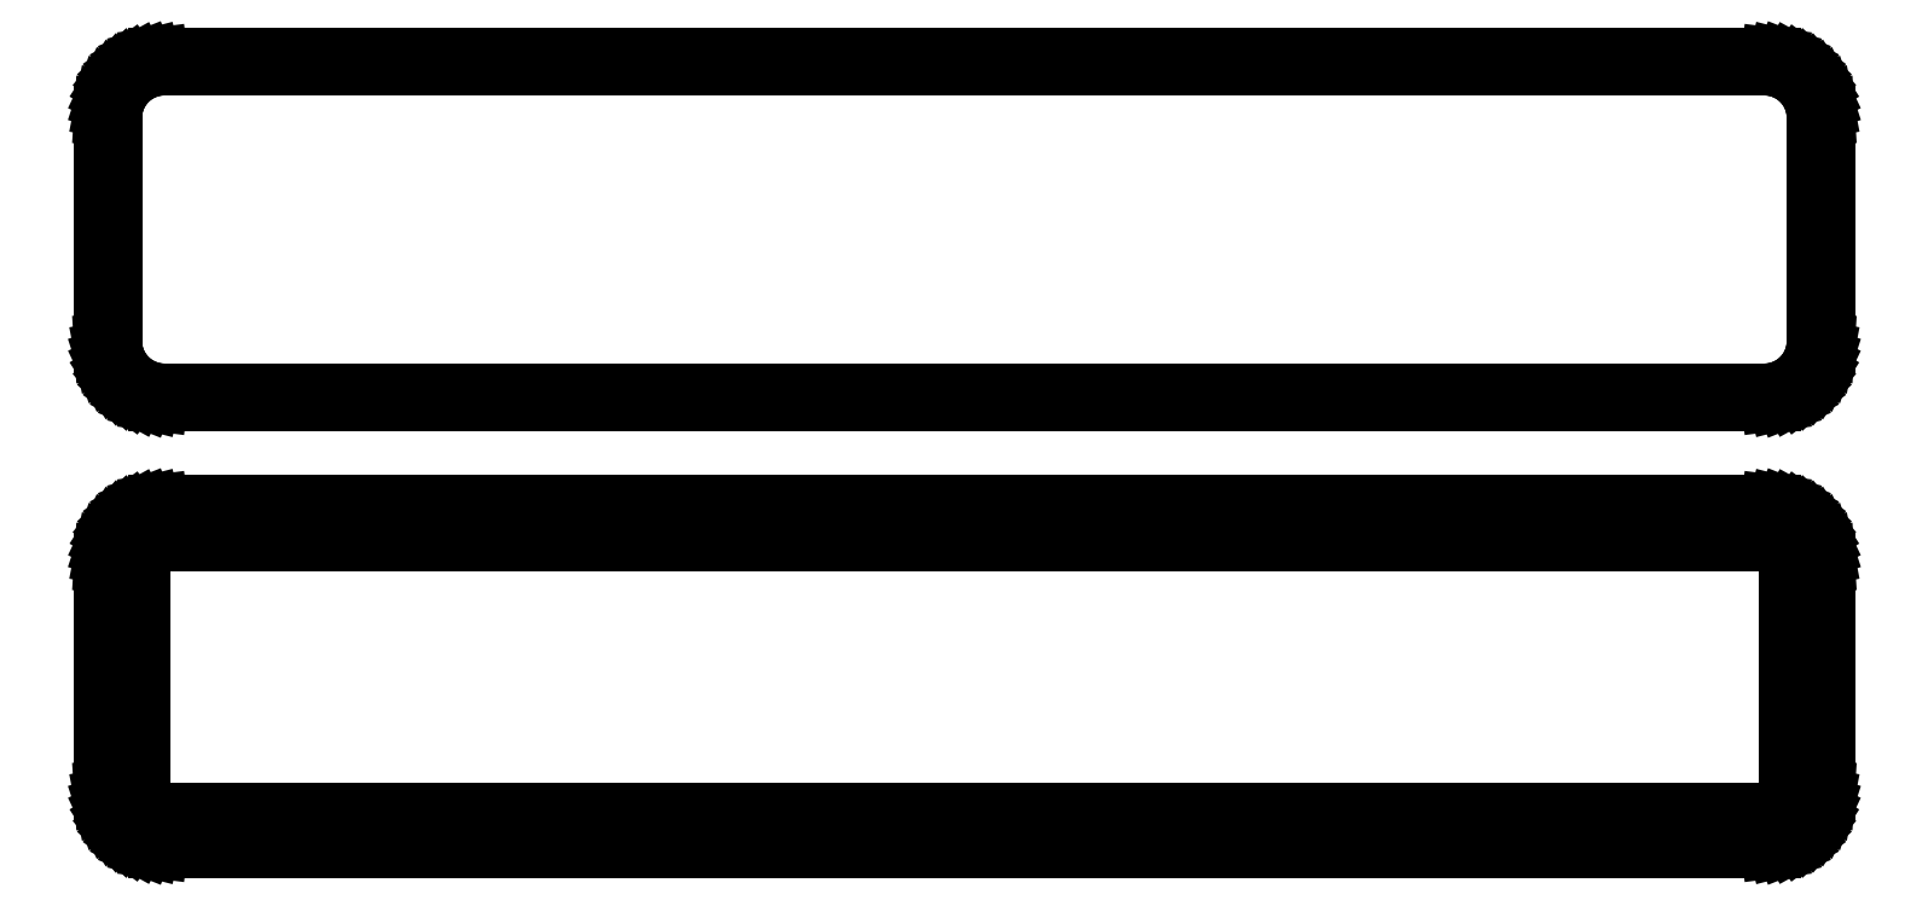
<metadata>
{"format":"dxf","ext":"dxf","renderer":"ezdxf+matplotlib","layout":"modelspace","background":"white","min_lineweight":24,"dpi":150}
</metadata>
<code>
0
SECTION
2
ENTITIES
0
LINE
8
0
10
70.94
20
102.1
11
71.55
21
102.2
0
LINE
8
0
10
71.55
20
102.2
11
72.13
21
102.5
0
LINE
8
0
10
72.13
20
102.5
11
72.68
21
102.8
0
LINE
8
0
10
72.68
20
102.8
11
73.19
21
103.1
0
LINE
8
0
10
73.19
20
103.1
11
73.64
21
103.6
0
LINE
8
0
10
73.64
20
103.6
11
74.05
21
104.1
0
LINE
8
0
10
74.05
20
104.1
11
74.38
21
104.6
0
LINE
8
0
10
74.38
20
104.6
11
74.65
21
105.2
0
LINE
8
0
10
74.65
20
105.2
11
74.84
21
105.8
0
LINE
8
0
10
74.84
20
105.8
11
74.96
21
106.4
0
LINE
8
0
10
74.96
20
106.4
11
75
21
107
0
LINE
8
0
10
75
20
107
11
75
21
127
0
LINE
8
0
10
75
20
127
11
74.96
21
127.6
0
LINE
8
0
10
74.96
20
127.6
11
74.84
21
128.2
0
LINE
8
0
10
74.84
20
128.2
11
74.65
21
128.8
0
LINE
8
0
10
74.65
20
128.8
11
74.38
21
129.4
0
LINE
8
0
10
74.38
20
129.4
11
74.05
21
129.9
0
LINE
8
0
10
74.05
20
129.9
11
73.64
21
130.4
0
LINE
8
0
10
73.64
20
130.4
11
73.19
21
130.9
0
LINE
8
0
10
73.19
20
130.9
11
72.68
21
131.2
0
LINE
8
0
10
72.68
20
131.2
11
72.13
21
131.5
0
LINE
8
0
10
72.13
20
131.5
11
71.55
21
131.8
0
LINE
8
0
10
71.55
20
131.8
11
70.94
21
131.9
0
LINE
8
0
10
70.94
20
131.9
11
70.31
21
132
0
LINE
8
0
10
70.31
20
132
11
-70.31
21
132
0
LINE
8
0
10
-70.31
20
132
11
-70.94
21
131.9
0
LINE
8
0
10
-70.94
20
131.9
11
-71.55
21
131.8
0
LINE
8
0
10
-71.55
20
131.8
11
-72.13
21
131.5
0
LINE
8
0
10
-72.13
20
131.5
11
-72.68
21
131.2
0
LINE
8
0
10
-72.68
20
131.2
11
-73.19
21
130.9
0
LINE
8
0
10
-73.19
20
130.9
11
-73.64
21
130.4
0
LINE
8
0
10
-73.64
20
130.4
11
-74.05
21
129.9
0
LINE
8
0
10
-74.05
20
129.9
11
-74.38
21
129.4
0
LINE
8
0
10
-74.38
20
129.4
11
-74.65
21
128.8
0
LINE
8
0
10
-74.65
20
128.8
11
-74.84
21
128.2
0
LINE
8
0
10
-74.84
20
128.2
11
-74.96
21
127.6
0
LINE
8
0
10
-74.96
20
127.6
11
-75
21
127
0
LINE
8
0
10
-75
20
127
11
-75
21
107
0
LINE
8
0
10
-75
20
107
11
-74.96
21
106.4
0
LINE
8
0
10
-74.96
20
106.4
11
-74.84
21
105.8
0
LINE
8
0
10
-74.84
20
105.8
11
-74.65
21
105.2
0
LINE
8
0
10
-74.65
20
105.2
11
-74.38
21
104.6
0
LINE
8
0
10
-74.38
20
104.6
11
-74.05
21
104.1
0
LINE
8
0
10
-74.05
20
104.1
11
-73.64
21
103.6
0
LINE
8
0
10
-73.64
20
103.6
11
-73.19
21
103.1
0
LINE
8
0
10
-73.19
20
103.1
11
-72.68
21
102.8
0
LINE
8
0
10
-72.68
20
102.8
11
-72.13
21
102.5
0
LINE
8
0
10
-72.13
20
102.5
11
-71.55
21
102.2
0
LINE
8
0
10
-71.55
20
102.2
11
-70.94
21
102.1
0
LINE
8
0
10
-70.94
20
102.1
11
-70.31
21
102
0
LINE
8
0
10
-70.31
20
102
11
70.31
21
102
0
LINE
8
0
10
70.31
20
102
11
70.94
21
102.1
0
LINE
8
0
10
-70.04
20
102.7
11
-70.61
21
102.8
0
LINE
8
0
10
-70.61
20
102.8
11
-71.16
21
102.9
0
LINE
8
0
10
-71.16
20
102.9
11
-71.7
21
103.1
0
LINE
8
0
10
-71.7
20
103.1
11
-72.2
21
103.4
0
LINE
8
0
10
-72.2
20
103.4
11
-72.67
21
103.7
0
LINE
8
0
10
-72.67
20
103.7
11
-73.09
21
104.1
0
LINE
8
0
10
-73.09
20
104.1
11
-73.45
21
104.6
0
LINE
8
0
10
-73.45
20
104.6
11
-73.76
21
105
0
LINE
8
0
10
-73.76
20
105
11
-74.01
21
105.6
0
LINE
8
0
10
-74.01
20
105.6
11
-74.18
21
106.1
0
LINE
8
0
10
-74.18
20
106.1
11
-74.29
21
106.7
0
LINE
8
0
10
-74.29
20
106.7
11
-74.33
21
107.2
0
LINE
8
0
10
-74.33
20
107.2
11
-74.33
21
126.8
0
LINE
8
0
10
-74.33
20
126.8
11
-74.29
21
127.3
0
LINE
8
0
10
-74.29
20
127.3
11
-74.18
21
127.9
0
LINE
8
0
10
-74.18
20
127.9
11
-74.01
21
128.4
0
LINE
8
0
10
-74.01
20
128.4
11
-73.76
21
129
0
LINE
8
0
10
-73.76
20
129
11
-73.45
21
129.4
0
LINE
8
0
10
-73.45
20
129.4
11
-73.09
21
129.9
0
LINE
8
0
10
-73.09
20
129.9
11
-72.67
21
130.3
0
LINE
8
0
10
-72.67
20
130.3
11
-72.2
21
130.6
0
LINE
8
0
10
-72.2
20
130.6
11
-71.7
21
130.9
0
LINE
8
0
10
-71.7
20
130.9
11
-71.16
21
131.1
0
LINE
8
0
10
-71.16
20
131.1
11
-70.61
21
131.2
0
LINE
8
0
10
-70.61
20
131.2
11
-70.04
21
131.3
0
LINE
8
0
10
-70.04
20
131.3
11
70.04
21
131.3
0
LINE
8
0
10
70.04
20
131.3
11
70.61
21
131.2
0
LINE
8
0
10
70.61
20
131.2
11
71.16
21
131.1
0
LINE
8
0
10
71.16
20
131.1
11
71.7
21
130.9
0
LINE
8
0
10
71.7
20
130.9
11
72.2
21
130.6
0
LINE
8
0
10
72.2
20
130.6
11
72.67
21
130.3
0
LINE
8
0
10
72.67
20
130.3
11
73.09
21
129.9
0
LINE
8
0
10
73.09
20
129.9
11
73.45
21
129.4
0
LINE
8
0
10
73.45
20
129.4
11
73.76
21
129
0
LINE
8
0
10
73.76
20
129
11
74.01
21
128.4
0
LINE
8
0
10
74.01
20
128.4
11
74.18
21
127.9
0
LINE
8
0
10
74.18
20
127.9
11
74.29
21
127.3
0
LINE
8
0
10
74.29
20
127.3
11
74.33
21
126.8
0
LINE
8
0
10
74.33
20
126.8
11
74.33
21
107.2
0
LINE
8
0
10
74.33
20
107.2
11
74.29
21
106.7
0
LINE
8
0
10
74.29
20
106.7
11
74.18
21
106.1
0
LINE
8
0
10
74.18
20
106.1
11
74.01
21
105.6
0
LINE
8
0
10
74.01
20
105.6
11
73.76
21
105
0
LINE
8
0
10
73.76
20
105
11
73.45
21
104.6
0
LINE
8
0
10
73.45
20
104.6
11
73.09
21
104.1
0
LINE
8
0
10
73.09
20
104.1
11
72.67
21
103.7
0
LINE
8
0
10
72.67
20
103.7
11
72.2
21
103.4
0
LINE
8
0
10
72.2
20
103.4
11
71.7
21
103.1
0
LINE
8
0
10
71.7
20
103.1
11
71.16
21
102.9
0
LINE
8
0
10
71.16
20
102.9
11
70.61
21
102.8
0
LINE
8
0
10
70.61
20
102.8
11
70.04
21
102.7
0
LINE
8
0
10
70.04
20
102.7
11
-70.04
21
102.7
0
LINE
8
0
10
70.94
20
63.09
11
71.55
21
63.24
0
LINE
8
0
10
71.55
20
63.24
11
72.13
21
63.48
0
LINE
8
0
10
72.13
20
63.48
11
72.68
21
63.78
0
LINE
8
0
10
72.68
20
63.78
11
73.19
21
64.15
0
LINE
8
0
10
73.19
20
64.15
11
73.64
21
64.58
0
LINE
8
0
10
73.64
20
64.58
11
74.05
21
65.06
0
LINE
8
0
10
74.05
20
65.06
11
74.38
21
65.59
0
LINE
8
0
10
74.38
20
65.59
11
74.65
21
66.16
0
LINE
8
0
10
74.65
20
66.16
11
74.84
21
66.76
0
LINE
8
0
10
74.84
20
66.76
11
74.96
21
67.37
0
LINE
8
0
10
74.96
20
67.37
11
75
21
68
0
LINE
8
0
10
75
20
68
11
75
21
88
0
LINE
8
0
10
75
20
88
11
74.96
21
88.63
0
LINE
8
0
10
74.96
20
88.63
11
74.84
21
89.24
0
LINE
8
0
10
74.84
20
89.24
11
74.65
21
89.84
0
LINE
8
0
10
74.65
20
89.84
11
74.38
21
90.41
0
LINE
8
0
10
74.38
20
90.41
11
74.05
21
90.94
0
LINE
8
0
10
74.05
20
90.94
11
73.64
21
91.42
0
LINE
8
0
10
73.64
20
91.42
11
73.19
21
91.85
0
LINE
8
0
10
73.19
20
91.85
11
72.68
21
92.22
0
LINE
8
0
10
72.68
20
92.22
11
72.13
21
92.52
0
LINE
8
0
10
72.13
20
92.52
11
71.55
21
92.76
0
LINE
8
0
10
71.55
20
92.76
11
70.94
21
92.91
0
LINE
8
0
10
70.94
20
92.91
11
70.31
21
92.99
0
LINE
8
0
10
70.31
20
92.99
11
-70.31
21
92.99
0
LINE
8
0
10
-70.31
20
92.99
11
-70.94
21
92.91
0
LINE
8
0
10
-70.94
20
92.91
11
-71.55
21
92.76
0
LINE
8
0
10
-71.55
20
92.76
11
-72.13
21
92.52
0
LINE
8
0
10
-72.13
20
92.52
11
-72.68
21
92.22
0
LINE
8
0
10
-72.68
20
92.22
11
-73.19
21
91.85
0
LINE
8
0
10
-73.19
20
91.85
11
-73.64
21
91.42
0
LINE
8
0
10
-73.64
20
91.42
11
-74.05
21
90.94
0
LINE
8
0
10
-74.05
20
90.94
11
-74.38
21
90.41
0
LINE
8
0
10
-74.38
20
90.41
11
-74.65
21
89.84
0
LINE
8
0
10
-74.65
20
89.84
11
-74.84
21
89.24
0
LINE
8
0
10
-74.84
20
89.24
11
-74.96
21
88.63
0
LINE
8
0
10
-74.96
20
88.63
11
-75
21
88
0
LINE
8
0
10
-75
20
88
11
-75
21
68
0
LINE
8
0
10
-75
20
68
11
-74.96
21
67.37
0
LINE
8
0
10
-74.96
20
67.37
11
-74.84
21
66.76
0
LINE
8
0
10
-74.84
20
66.76
11
-74.65
21
66.16
0
LINE
8
0
10
-74.65
20
66.16
11
-74.38
21
65.59
0
LINE
8
0
10
-74.38
20
65.59
11
-74.05
21
65.06
0
LINE
8
0
10
-74.05
20
65.06
11
-73.64
21
64.58
0
LINE
8
0
10
-73.64
20
64.58
11
-73.19
21
64.15
0
LINE
8
0
10
-73.19
20
64.15
11
-72.68
21
63.78
0
LINE
8
0
10
-72.68
20
63.78
11
-72.13
21
63.48
0
LINE
8
0
10
-72.13
20
63.48
11
-71.55
21
63.24
0
LINE
8
0
10
-71.55
20
63.24
11
-70.94
21
63.09
0
LINE
8
0
10
-70.94
20
63.09
11
-70.31
21
63.01
0
LINE
8
0
10
-70.31
20
63.01
11
70.31
21
63.01
0
LINE
8
0
10
70.31
20
63.01
11
70.94
21
63.09
0
LINE
8
0
10
-69.88
20
66.14
11
-70.15
21
66.18
0
LINE
8
0
10
-70.15
20
66.18
11
-70.4
21
66.24
0
LINE
8
0
10
-70.4
20
66.24
11
-70.65
21
66.34
0
LINE
8
0
10
-70.65
20
66.34
11
-70.88
21
66.47
0
LINE
8
0
10
-70.88
20
66.47
11
-71.09
21
66.62
0
LINE
8
0
10
-71.09
20
66.62
11
-71.29
21
66.81
0
LINE
8
0
10
-71.29
20
66.81
11
-71.46
21
67.01
0
LINE
8
0
10
-71.46
20
67.01
11
-71.6
21
67.23
0
LINE
8
0
10
-71.6
20
67.23
11
-71.71
21
67.47
0
LINE
8
0
10
-71.71
20
67.47
11
-71.79
21
67.73
0
LINE
8
0
10
-71.79
20
67.73
11
-71.84
21
67.99
0
LINE
8
0
10
-71.84
20
67.99
11
-71.86
21
68.25
0
LINE
8
0
10
-71.86
20
68.25
11
-71.86
21
87.75
0
LINE
8
0
10
-71.86
20
87.75
11
-71.84
21
88.01
0
LINE
8
0
10
-71.84
20
88.01
11
-71.79
21
88.27
0
LINE
8
0
10
-71.79
20
88.27
11
-71.71
21
88.53
0
LINE
8
0
10
-71.71
20
88.53
11
-71.6
21
88.77
0
LINE
8
0
10
-71.6
20
88.77
11
-71.46
21
88.99
0
LINE
8
0
10
-71.46
20
88.99
11
-71.29
21
89.19
0
LINE
8
0
10
-71.29
20
89.19
11
-71.09
21
89.38
0
LINE
8
0
10
-71.09
20
89.38
11
-70.88
21
89.53
0
LINE
8
0
10
-70.88
20
89.53
11
-70.65
21
89.66
0
LINE
8
0
10
-70.65
20
89.66
11
-70.4
21
89.76
0
LINE
8
0
10
-70.4
20
89.76
11
-70.15
21
89.82
0
LINE
8
0
10
-70.15
20
89.82
11
-69.88
21
89.86
0
LINE
8
0
10
-69.88
20
89.86
11
69.88
21
89.86
0
LINE
8
0
10
69.88
20
89.86
11
70.15
21
89.82
0
LINE
8
0
10
70.15
20
89.82
11
70.4
21
89.76
0
LINE
8
0
10
70.4
20
89.76
11
70.65
21
89.66
0
LINE
8
0
10
70.65
20
89.66
11
70.88
21
89.53
0
LINE
8
0
10
70.88
20
89.53
11
71.09
21
89.38
0
LINE
8
0
10
71.09
20
89.38
11
71.29
21
89.19
0
LINE
8
0
10
71.29
20
89.19
11
71.46
21
88.99
0
LINE
8
0
10
71.46
20
88.99
11
71.6
21
88.77
0
LINE
8
0
10
71.6
20
88.77
11
71.71
21
88.53
0
LINE
8
0
10
71.71
20
88.53
11
71.79
21
88.27
0
LINE
8
0
10
71.79
20
88.27
11
71.84
21
88.01
0
LINE
8
0
10
71.84
20
88.01
11
71.86
21
87.75
0
LINE
8
0
10
71.86
20
87.75
11
71.86
21
68.25
0
LINE
8
0
10
71.86
20
68.25
11
71.84
21
67.99
0
LINE
8
0
10
71.84
20
67.99
11
71.79
21
67.73
0
LINE
8
0
10
71.79
20
67.73
11
71.71
21
67.47
0
LINE
8
0
10
71.71
20
67.47
11
71.6
21
67.23
0
LINE
8
0
10
71.6
20
67.23
11
71.46
21
67.01
0
LINE
8
0
10
71.46
20
67.01
11
71.29
21
66.81
0
LINE
8
0
10
71.29
20
66.81
11
71.09
21
66.62
0
LINE
8
0
10
71.09
20
66.62
11
70.88
21
66.47
0
LINE
8
0
10
70.88
20
66.47
11
70.65
21
66.34
0
LINE
8
0
10
70.65
20
66.34
11
70.4
21
66.24
0
LINE
8
0
10
70.4
20
66.24
11
70.15
21
66.18
0
LINE
8
0
10
70.15
20
66.18
11
69.88
21
66.14
0
LINE
8
0
10
69.88
20
66.14
11
-69.88
21
66.14
0
ENDSEC
0
EOF

</code>
